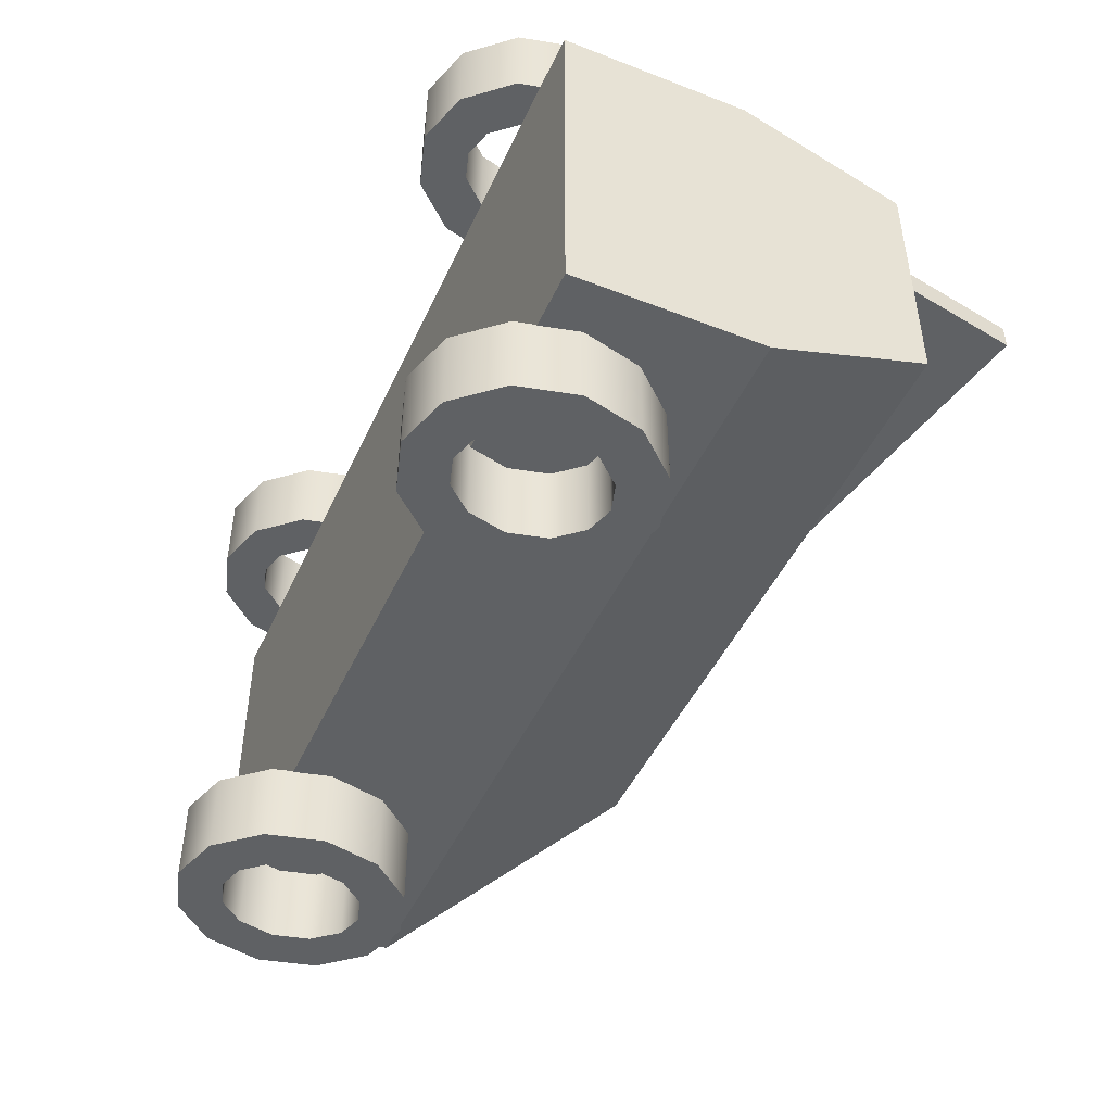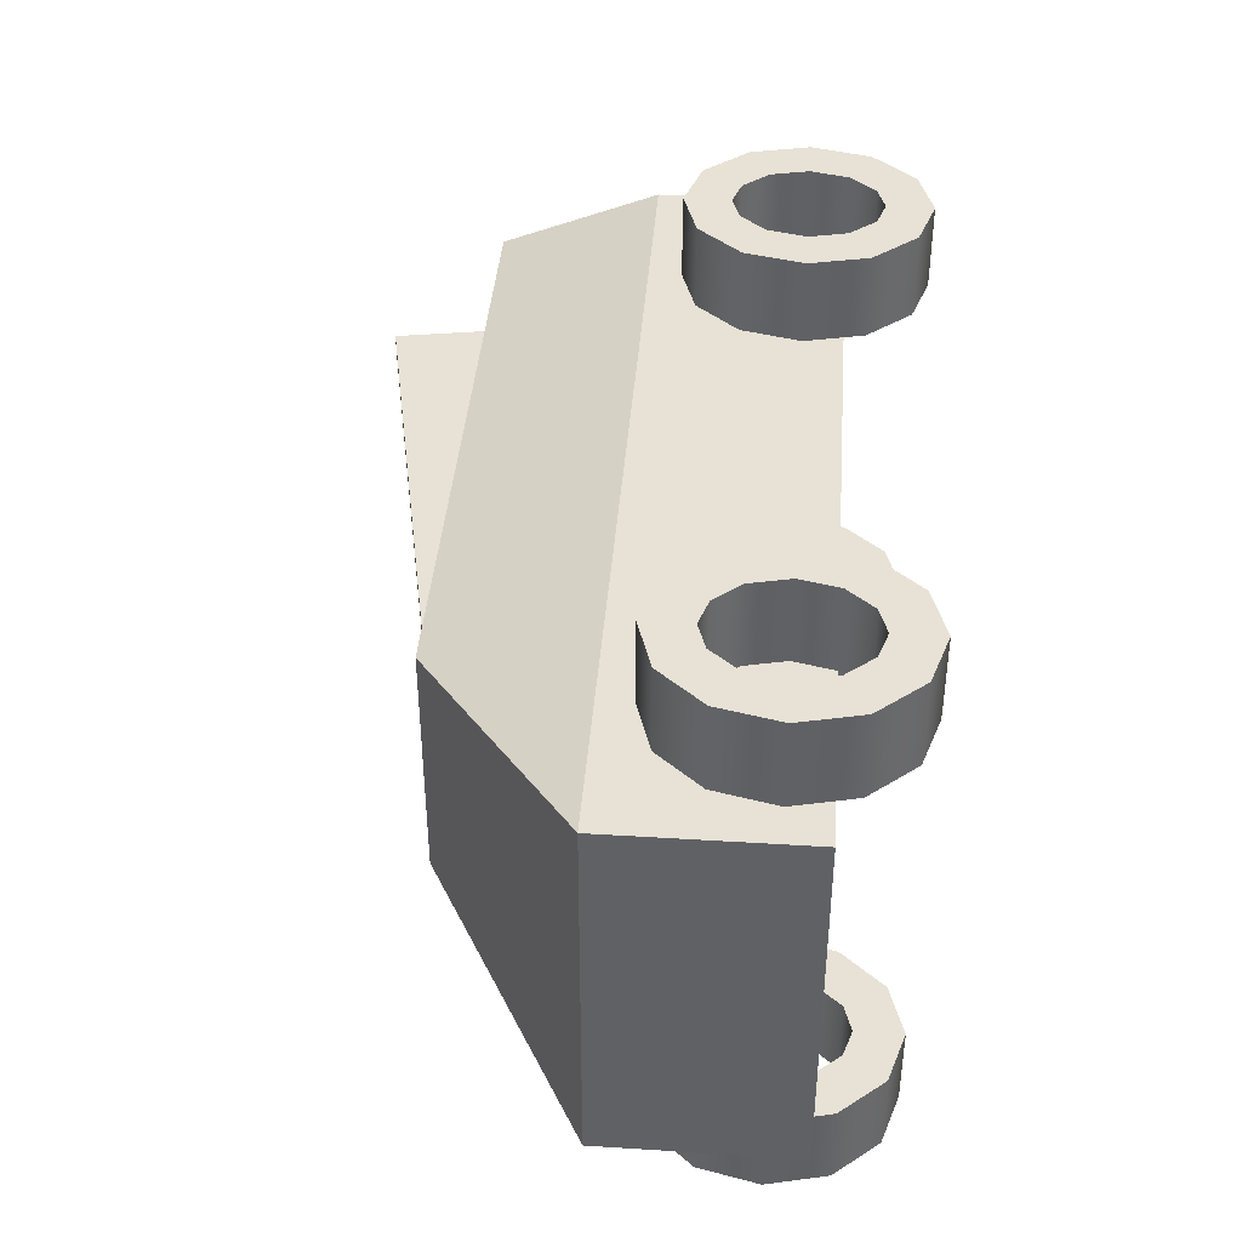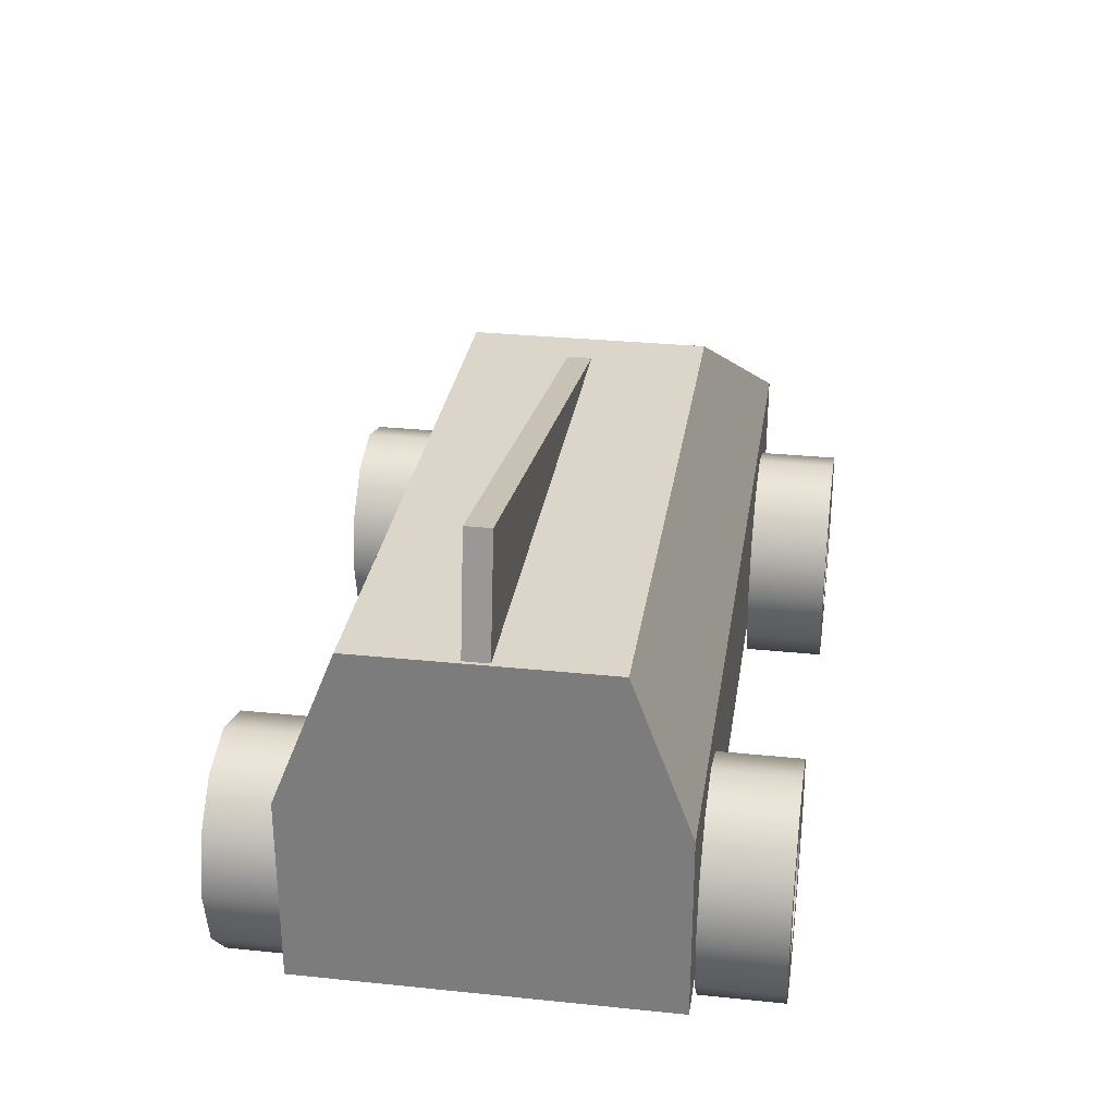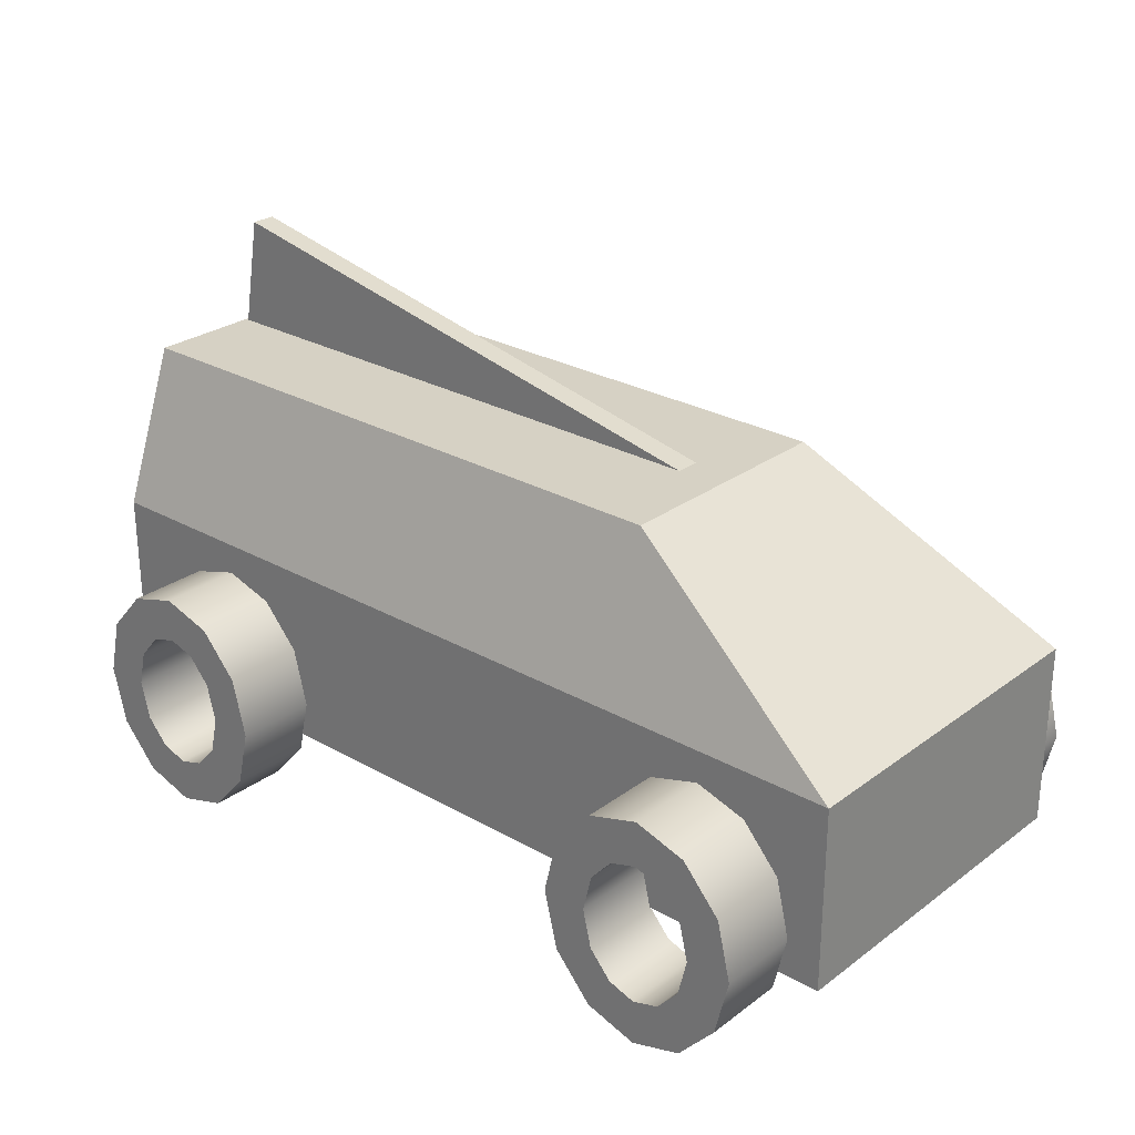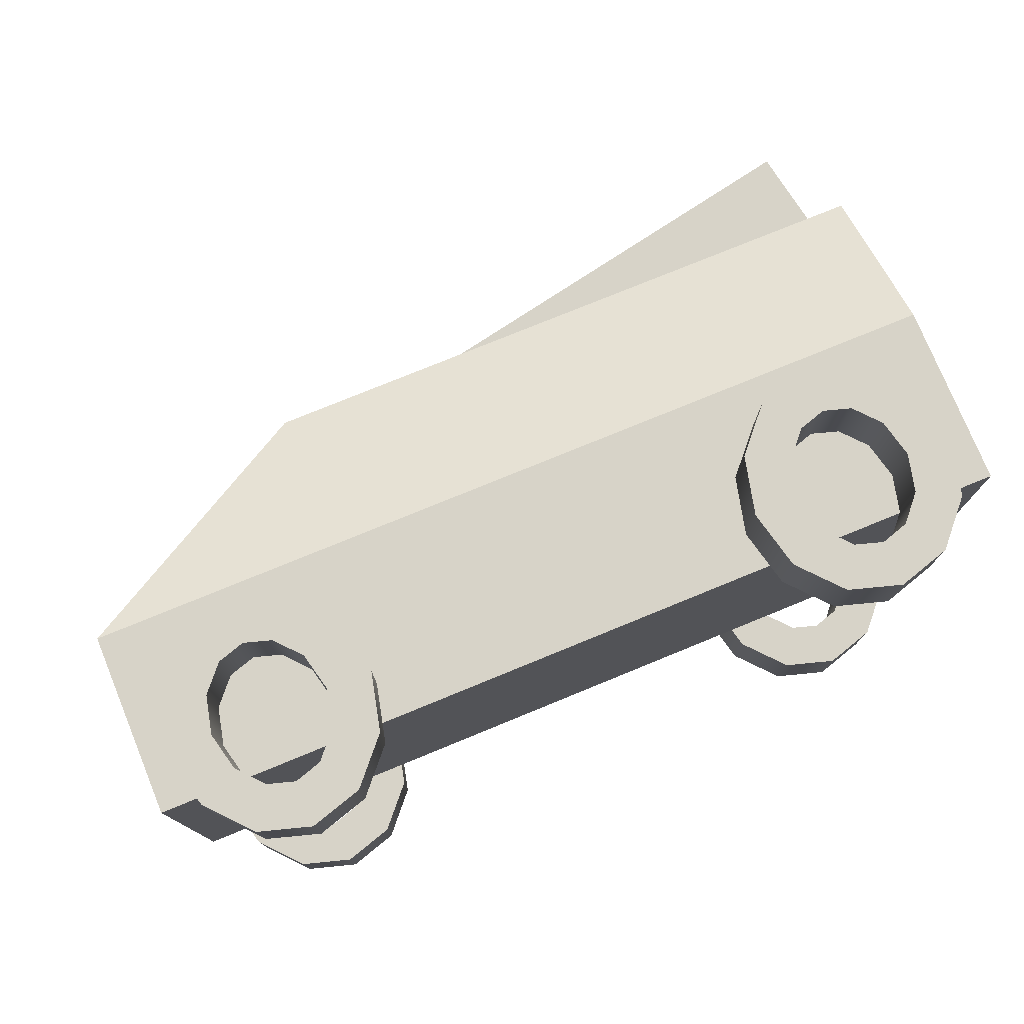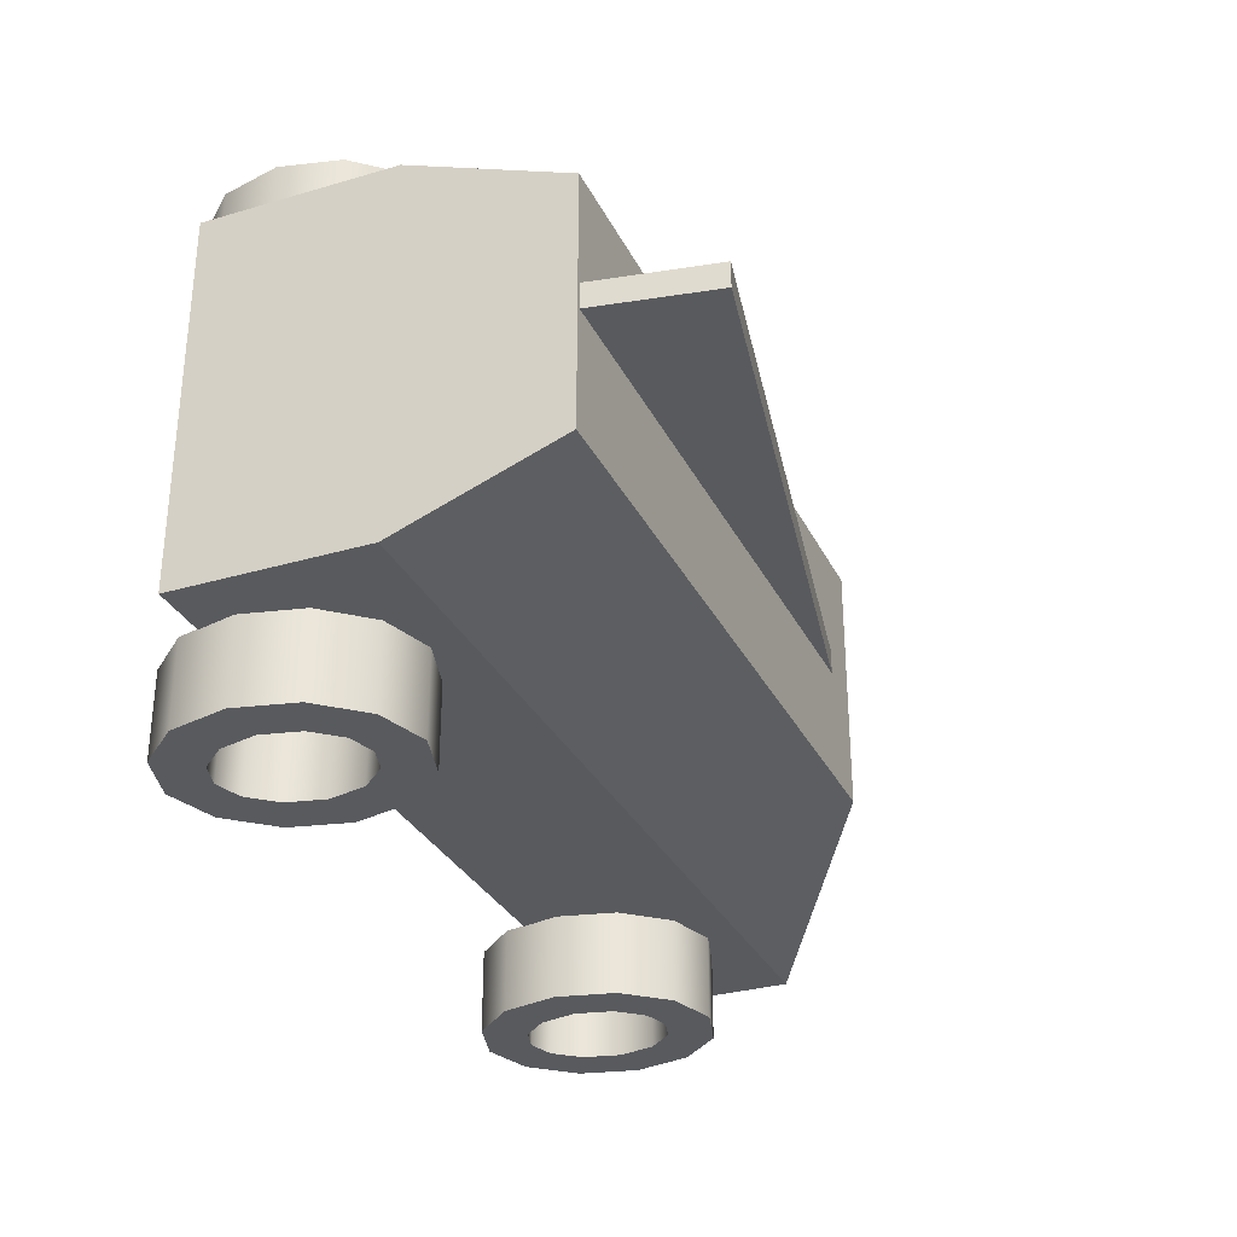
<metadata>
{"format":"obj","ext":"obj","renderer":"f3d","projection":"perspective","resolution":1024,"background":"white","views":[{"elev":-46.6,"azim":66.2,"up":"+Z"},{"elev":40.4,"azim":-85.6,"up":"+Z"},{"elev":29.8,"azim":98.6,"up":"+Y"},{"elev":26.9,"azim":-138.7,"up":"+Y"},{"elev":76.5,"azim":-22.3,"up":"+Z"},{"elev":-31.1,"azim":112.7,"up":"+Z"}]}
</metadata>
<code>
o Julia's_Car3
g Julia's Car 2
v -14.66 42.18 -1.068
v 40.36 42.18 -1.068
v 38.48 52.71 -1.068
v 40.36 42.18 -3.353
v 38.48 52.71 -3.353
v -14.66 42.18 -3.353
v -42.42 10.3 -19.16
v 40.69 10.3 -19.16
v -42.42 27.59 -19.16
v 40.69 27.59 -19.16
v 40.69 10.3 14.42
v 40.69 27.59 14.42
v -42.42 10.3 14.42
v -42.42 27.59 14.42
v -18.97 42.18 -13.78
v 40.69 42.18 -13.78
v -18.97 42.18 8.646
v 40.69 42.18 8.646
v 31.41 23.16 22.52
v 26.61 24.61 22.52
v 31.41 23.16 14.82
v 26.61 24.61 14.82
v 26.61 20.41 22.52
v 29.12 19.64 22.52
v 26.61 20.41 14.82
v 29.12 19.64 14.82
v 34.93 19.21 22.52
v 34.93 19.21 14.82
v 31.19 17.29 22.52
v 31.19 17.29 14.82
v 36.22 13.82 22.52
v 36.22 13.82 14.82
v 32.02 13.82 22.52
v 32.02 13.82 14.82
v 34.93 8.418 22.52
v 34.93 8.418 14.82
v 31.19 10.34 22.52
v 31.19 10.34 14.82
v 31.41 4.466 22.52
v 31.41 4.466 14.82
v 29.12 7.99 22.52
v 29.12 7.99 14.82
v 26.61 3.02 22.52
v 26.61 3.02 14.82
v 26.61 7.22 22.52
v 26.61 7.22 14.82
v 21.8 4.466 22.52
v 21.8 4.466 14.82
v 24.09 7.99 22.52
v 24.09 7.99 14.82
v 18.28 8.418 22.52
v 18.28 8.418 14.82
v 22.02 10.34 22.52
v 22.02 10.34 14.82
v 17 13.82 22.52
v 17 13.82 14.82
v 21.2 13.82 22.52
v 21.2 13.82 14.82
v 18.28 19.21 22.52
v 18.28 19.21 14.82
v 22.02 17.29 22.52
v 22.02 17.29 14.82
v 21.8 23.16 22.52
v 21.8 23.16 14.82
v 24.09 19.64 22.52
v 24.09 19.64 14.82
v 31.41 23.16 -19.09
v 26.61 24.61 -19.09
v 31.41 23.16 -26.8
v 26.61 24.61 -26.8
v 26.61 20.41 -19.09
v 29.12 19.64 -19.09
v 26.61 20.41 -26.8
v 29.12 19.64 -26.8
v 34.93 19.21 -19.09
v 34.93 19.21 -26.8
v 31.19 17.29 -19.09
v 31.19 17.29 -26.8
v 36.22 13.82 -19.09
v 36.22 13.82 -26.8
v 32.02 13.82 -19.09
v 32.02 13.82 -26.8
v 34.93 8.418 -19.09
v 34.93 8.418 -26.8
v 31.19 10.34 -19.09
v 31.19 10.34 -26.8
v 31.41 4.466 -19.09
v 31.41 4.466 -26.8
v 29.12 7.99 -19.09
v 29.12 7.99 -26.8
v 26.61 3.02 -19.09
v 26.61 3.02 -26.8
v 26.61 7.22 -19.09
v 26.61 7.22 -26.8
v 21.8 4.466 -19.09
v 21.8 4.466 -26.8
v 24.09 7.99 -19.09
v 24.09 7.99 -26.8
v 18.28 8.418 -19.09
v 18.28 8.418 -26.8
v 22.02 10.34 -19.09
v 22.02 10.34 -26.8
v 17 13.82 -19.09
v 17 13.82 -26.8
v 21.2 13.82 -19.09
v 21.2 13.82 -26.8
v 18.28 19.21 -19.09
v 18.28 19.21 -26.8
v 22.02 17.29 -19.09
v 22.02 17.29 -26.8
v 21.8 23.16 -19.09
v 21.8 23.16 -26.8
v 24.09 19.64 -19.09
v 24.09 19.64 -26.8
v -24.83 23.16 22.52
v -29.64 24.61 22.52
v -24.83 23.16 14.82
v -29.64 24.61 14.82
v -29.64 20.41 22.52
v -27.12 19.64 22.52
v -29.64 20.41 14.82
v -27.12 19.64 14.82
v -21.32 19.21 22.52
v -21.32 19.21 14.82
v -25.05 17.29 22.52
v -25.05 17.29 14.82
v -20.03 13.82 22.52
v -20.03 13.82 14.82
v -24.23 13.82 22.52
v -24.23 13.82 14.82
v -21.32 8.418 22.52
v -21.32 8.418 14.82
v -25.05 10.34 22.52
v -25.05 10.34 14.82
v -24.83 4.466 22.52
v -24.83 4.466 14.82
v -27.12 7.99 22.52
v -27.12 7.99 14.82
v -29.64 3.02 22.52
v -29.64 3.02 14.82
v -29.64 7.22 22.52
v -29.64 7.22 14.82
v -34.44 4.466 22.52
v -34.44 4.466 14.82
v -32.16 7.99 22.52
v -32.16 7.99 14.82
v -37.96 8.418 22.52
v -37.96 8.418 14.82
v -34.23 10.34 22.52
v -34.23 10.34 14.82
v -39.25 13.82 22.52
v -39.25 13.82 14.82
v -35.05 13.82 22.52
v -35.05 13.82 14.82
v -37.96 19.21 22.52
v -37.96 19.21 14.82
v -34.23 17.29 22.52
v -34.23 17.29 14.82
v -34.44 23.16 22.52
v -34.44 23.16 14.82
v -32.16 19.64 22.52
v -32.16 19.64 14.82
v -24.83 23.16 -19.09
v -29.64 24.61 -19.09
v -24.83 23.16 -26.8
v -29.64 24.61 -26.8
v -29.64 20.41 -19.09
v -27.12 19.64 -19.09
v -29.64 20.41 -26.8
v -27.12 19.64 -26.8
v -21.32 19.21 -19.09
v -21.32 19.21 -26.8
v -25.05 17.29 -19.09
v -25.05 17.29 -26.8
v -20.03 13.82 -19.09
v -20.03 13.82 -26.8
v -24.23 13.82 -19.09
v -24.23 13.82 -26.8
v -21.32 8.418 -19.09
v -21.32 8.418 -26.8
v -25.05 10.34 -19.09
v -25.05 10.34 -26.8
v -24.83 4.466 -19.09
v -24.83 4.466 -26.8
v -27.12 7.99 -19.09
v -27.12 7.99 -26.8
v -29.64 3.02 -19.09
v -29.64 3.02 -26.8
v -29.64 7.22 -19.09
v -29.64 7.22 -26.8
v -34.44 4.466 -19.09
v -34.44 4.466 -26.8
v -32.16 7.99 -19.09
v -32.16 7.99 -26.8
v -37.96 8.418 -19.09
v -37.96 8.418 -26.8
v -34.23 10.34 -19.09
v -34.23 10.34 -26.8
v -39.25 13.82 -19.09
v -39.25 13.82 -26.8
v -35.05 13.82 -19.09
v -35.05 13.82 -26.8
v -37.96 19.21 -19.09
v -37.96 19.21 -26.8
v -34.23 17.29 -19.09
v -34.23 17.29 -26.8
v -34.44 23.16 -19.09
v -34.44 23.16 -26.8
v -32.16 19.64 -19.09
v -32.16 19.64 -26.8
f 1 2 3
f 4 6 5
f 3 2 4
f 4 5 3
f 5 6 1
f 1 3 5
f 4 2 1
f 1 6 4
f 22 20 19
f 19 21 22
f 26 24 23
f 23 25 26
f 21 19 27
f 27 28 21
f 30 29 24
f 24 26 30
f 28 27 31
f 31 32 28
f 34 33 29
f 29 30 34
f 32 31 35
f 35 36 32
f 38 37 33
f 33 34 38
f 36 35 39
f 39 40 36
f 42 41 37
f 37 38 42
f 40 39 43
f 43 44 40
f 46 45 41
f 41 42 46
f 44 43 47
f 47 48 44
f 50 49 45
f 45 46 50
f 48 47 51
f 51 52 48
f 54 53 49
f 49 50 54
f 52 51 55
f 55 56 52
f 58 57 53
f 53 54 58
f 56 55 59
f 59 60 56
f 62 61 57
f 57 58 62
f 60 59 63
f 63 64 60
f 66 65 61
f 61 62 66
f 64 63 20
f 20 22 64
f 25 23 65
f 65 66 25
f 24 19 20
f 20 23 24
f 25 22 21
f 21 26 25
f 29 27 19
f 19 24 29
f 26 21 28
f 28 30 26
f 33 31 27
f 27 29 33
f 30 28 32
f 32 34 30
f 37 35 31
f 31 33 37
f 34 32 36
f 36 38 34
f 41 39 35
f 35 37 41
f 38 36 40
f 40 42 38
f 45 43 39
f 39 41 45
f 42 40 44
f 44 46 42
f 49 47 43
f 43 45 49
f 46 44 48
f 48 50 46
f 53 51 47
f 47 49 53
f 50 48 52
f 52 54 50
f 57 55 51
f 51 53 57
f 54 52 56
f 56 58 54
f 61 59 55
f 55 57 61
f 58 56 60
f 60 62 58
f 65 63 59
f 59 61 65
f 62 60 64
f 64 66 62
f 23 20 63
f 63 65 23
f 66 64 22
f 22 25 66
f 70 68 67
f 67 69 70
f 74 72 71
f 71 73 74
f 69 67 75
f 75 76 69
f 78 77 72
f 72 74 78
f 76 75 79
f 79 80 76
f 82 81 77
f 77 78 82
f 80 79 83
f 83 84 80
f 86 85 81
f 81 82 86
f 84 83 87
f 87 88 84
f 90 89 85
f 85 86 90
f 88 87 91
f 91 92 88
f 94 93 89
f 89 90 94
f 92 91 95
f 95 96 92
f 98 97 93
f 93 94 98
f 96 95 99
f 99 100 96
f 102 101 97
f 97 98 102
f 100 99 103
f 103 104 100
f 106 105 101
f 101 102 106
f 104 103 107
f 107 108 104
f 110 109 105
f 105 106 110
f 108 107 111
f 111 112 108
f 114 113 109
f 109 110 114
f 112 111 68
f 68 70 112
f 73 71 113
f 113 114 73
f 72 67 68
f 68 71 72
f 73 70 69
f 69 74 73
f 77 75 67
f 67 72 77
f 74 69 76
f 76 78 74
f 81 79 75
f 75 77 81
f 78 76 80
f 80 82 78
f 85 83 79
f 79 81 85
f 82 80 84
f 84 86 82
f 89 87 83
f 83 85 89
f 86 84 88
f 88 90 86
f 93 91 87
f 87 89 93
f 90 88 92
f 92 94 90
f 97 95 91
f 91 93 97
f 94 92 96
f 96 98 94
f 101 99 95
f 95 97 101
f 98 96 100
f 100 102 98
f 105 103 99
f 99 101 105
f 102 100 104
f 104 106 102
f 109 107 103
f 103 105 109
f 106 104 108
f 108 110 106
f 113 111 107
f 107 109 113
f 110 108 112
f 112 114 110
f 71 68 111
f 111 113 71
f 114 112 70
f 70 73 114
f 118 116 115
f 115 117 118
f 122 120 119
f 119 121 122
f 117 115 123
f 123 124 117
f 126 125 120
f 120 122 126
f 124 123 127
f 127 128 124
f 130 129 125
f 125 126 130
f 128 127 131
f 131 132 128
f 134 133 129
f 129 130 134
f 132 131 135
f 135 136 132
f 138 137 133
f 133 134 138
f 136 135 139
f 139 140 136
f 142 141 137
f 137 138 142
f 140 139 143
f 143 144 140
f 146 145 141
f 141 142 146
f 144 143 147
f 147 148 144
f 150 149 145
f 145 146 150
f 148 147 151
f 151 152 148
f 154 153 149
f 149 150 154
f 152 151 155
f 155 156 152
f 158 157 153
f 153 154 158
f 156 155 159
f 159 160 156
f 162 161 157
f 157 158 162
f 160 159 116
f 116 118 160
f 121 119 161
f 161 162 121
f 120 115 116
f 116 119 120
f 121 118 117
f 117 122 121
f 125 123 115
f 115 120 125
f 122 117 124
f 124 126 122
f 129 127 123
f 123 125 129
f 126 124 128
f 128 130 126
f 133 131 127
f 127 129 133
f 130 128 132
f 132 134 130
f 137 135 131
f 131 133 137
f 134 132 136
f 136 138 134
f 141 139 135
f 135 137 141
f 138 136 140
f 140 142 138
f 145 143 139
f 139 141 145
f 142 140 144
f 144 146 142
f 149 147 143
f 143 145 149
f 146 144 148
f 148 150 146
f 153 151 147
f 147 149 153
f 150 148 152
f 152 154 150
f 157 155 151
f 151 153 157
f 154 152 156
f 156 158 154
f 161 159 155
f 155 157 161
f 158 156 160
f 160 162 158
f 119 116 159
f 159 161 119
f 162 160 118
f 118 121 162
f 166 164 163
f 163 165 166
f 170 168 167
f 167 169 170
f 165 163 171
f 171 172 165
f 174 173 168
f 168 170 174
f 172 171 175
f 175 176 172
f 178 177 173
f 173 174 178
f 176 175 179
f 179 180 176
f 182 181 177
f 177 178 182
f 180 179 183
f 183 184 180
f 186 185 181
f 181 182 186
f 184 183 187
f 187 188 184
f 190 189 185
f 185 186 190
f 188 187 191
f 191 192 188
f 194 193 189
f 189 190 194
f 192 191 195
f 195 196 192
f 198 197 193
f 193 194 198
f 196 195 199
f 199 200 196
f 202 201 197
f 197 198 202
f 200 199 203
f 203 204 200
f 206 205 201
f 201 202 206
f 204 203 207
f 207 208 204
f 210 209 205
f 205 206 210
f 208 207 164
f 164 166 208
f 169 167 209
f 209 210 169
f 168 163 164
f 164 167 168
f 169 166 165
f 165 170 169
f 173 171 163
f 163 168 173
f 170 165 172
f 172 174 170
f 177 175 171
f 171 173 177
f 174 172 176
f 176 178 174
f 181 179 175
f 175 177 181
f 178 176 180
f 180 182 178
f 185 183 179
f 179 181 185
f 182 180 184
f 184 186 182
f 189 187 183
f 183 185 189
f 186 184 188
f 188 190 186
f 193 191 187
f 187 189 193
f 190 188 192
f 192 194 190
f 197 195 191
f 191 193 197
f 194 192 196
f 196 198 194
f 201 199 195
f 195 197 201
f 198 196 200
f 200 202 198
f 205 203 199
f 199 201 205
f 202 200 204
f 204 206 202
f 209 207 203
f 203 205 209
f 206 204 208
f 208 210 206
f 167 164 207
f 207 209 167
f 210 208 166
f 166 169 210
f 9 10 8 7
f 10 12 11 8
f 12 14 13 11
f 14 9 7 13
f 17 18 16 15
f 7 8 11 13
f 15 16 10 9
f 17 15 9 14
f 16 18 12 10
f 18 17 14 12

</code>
